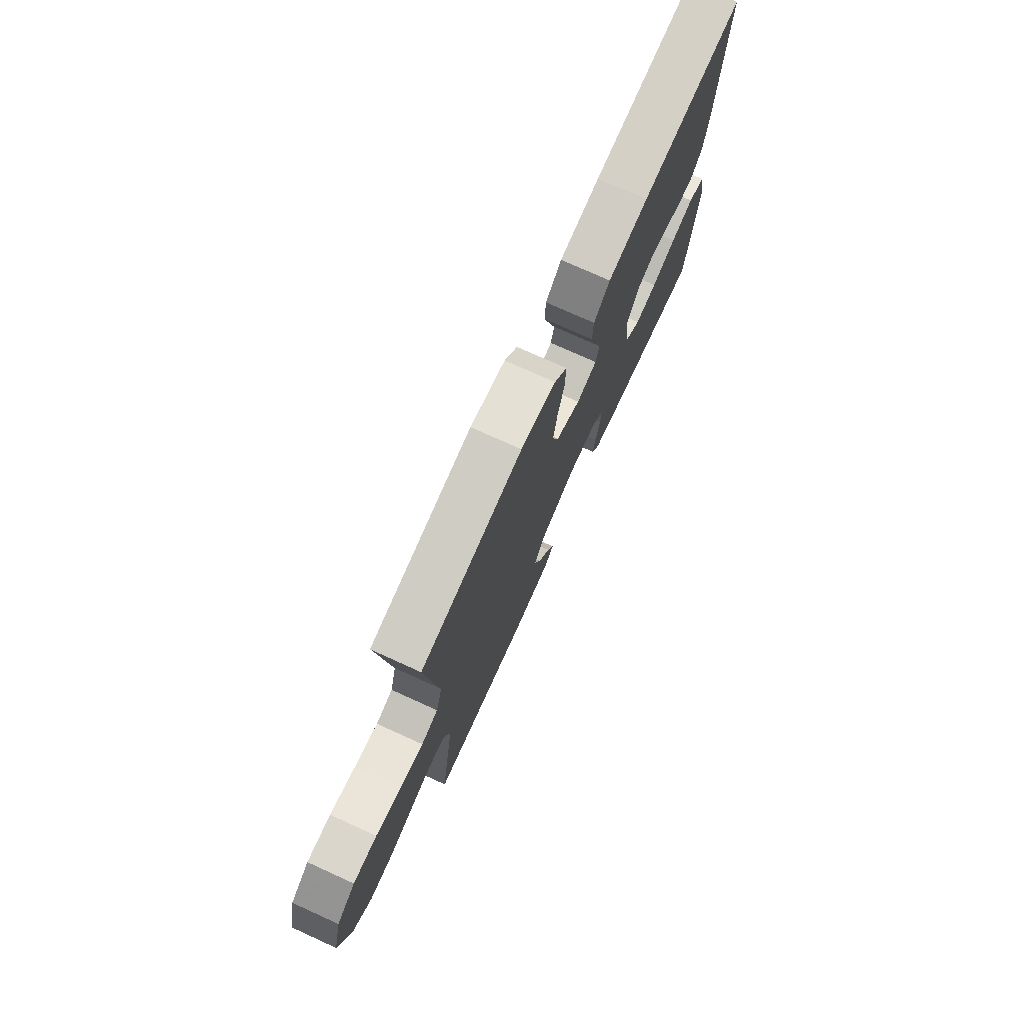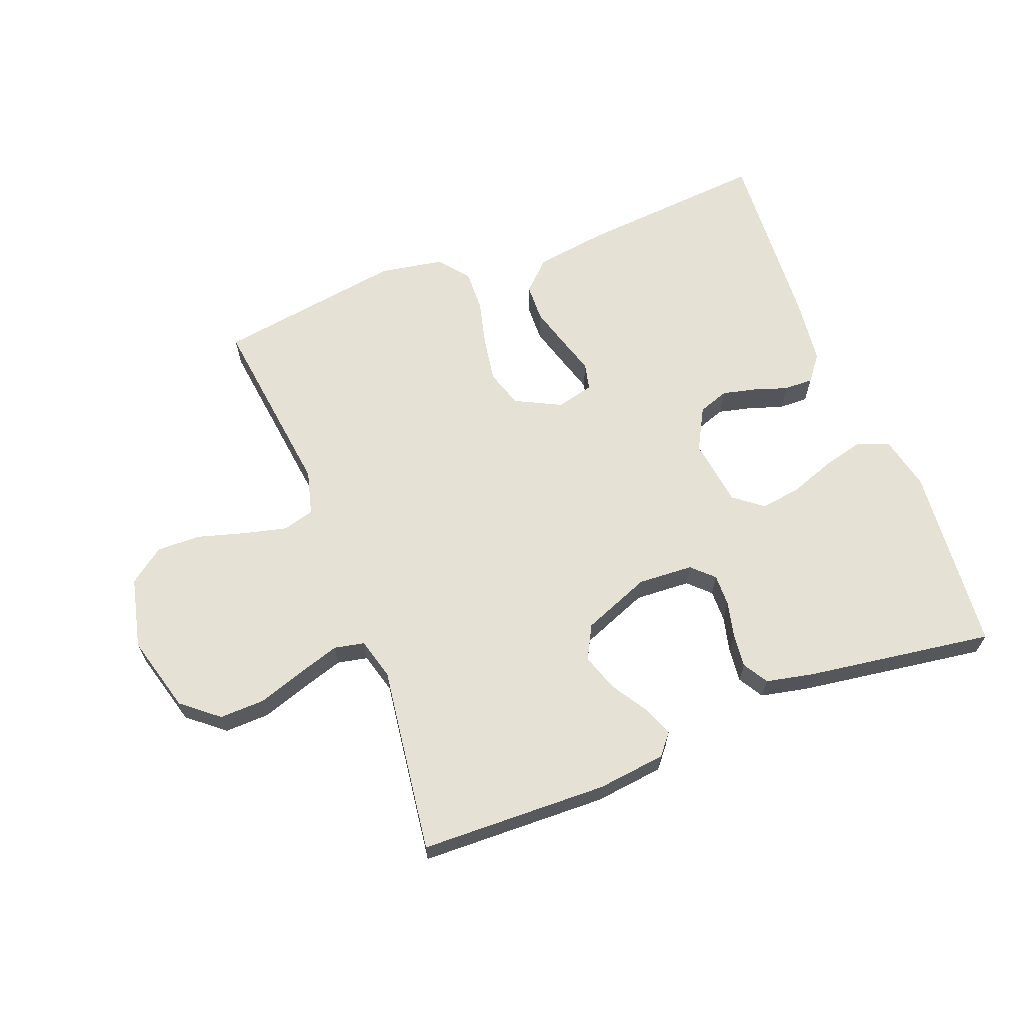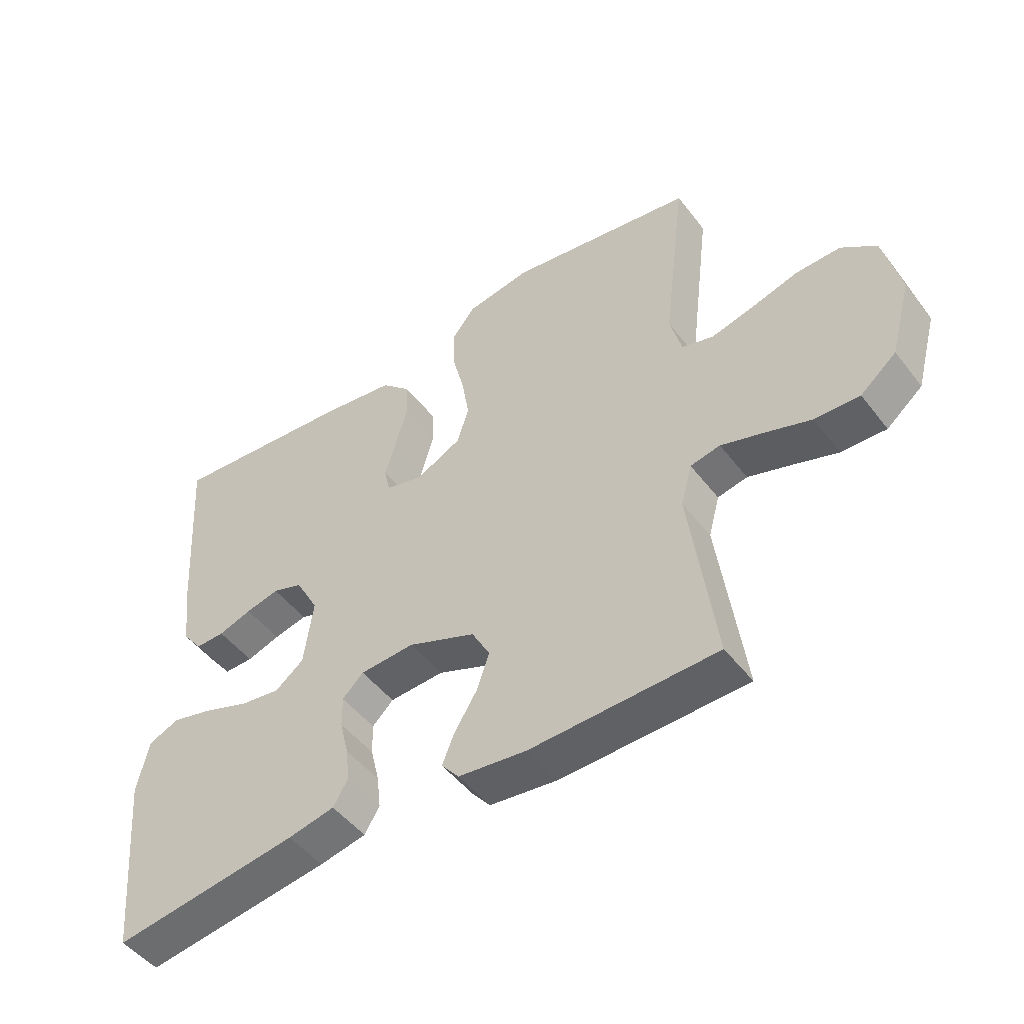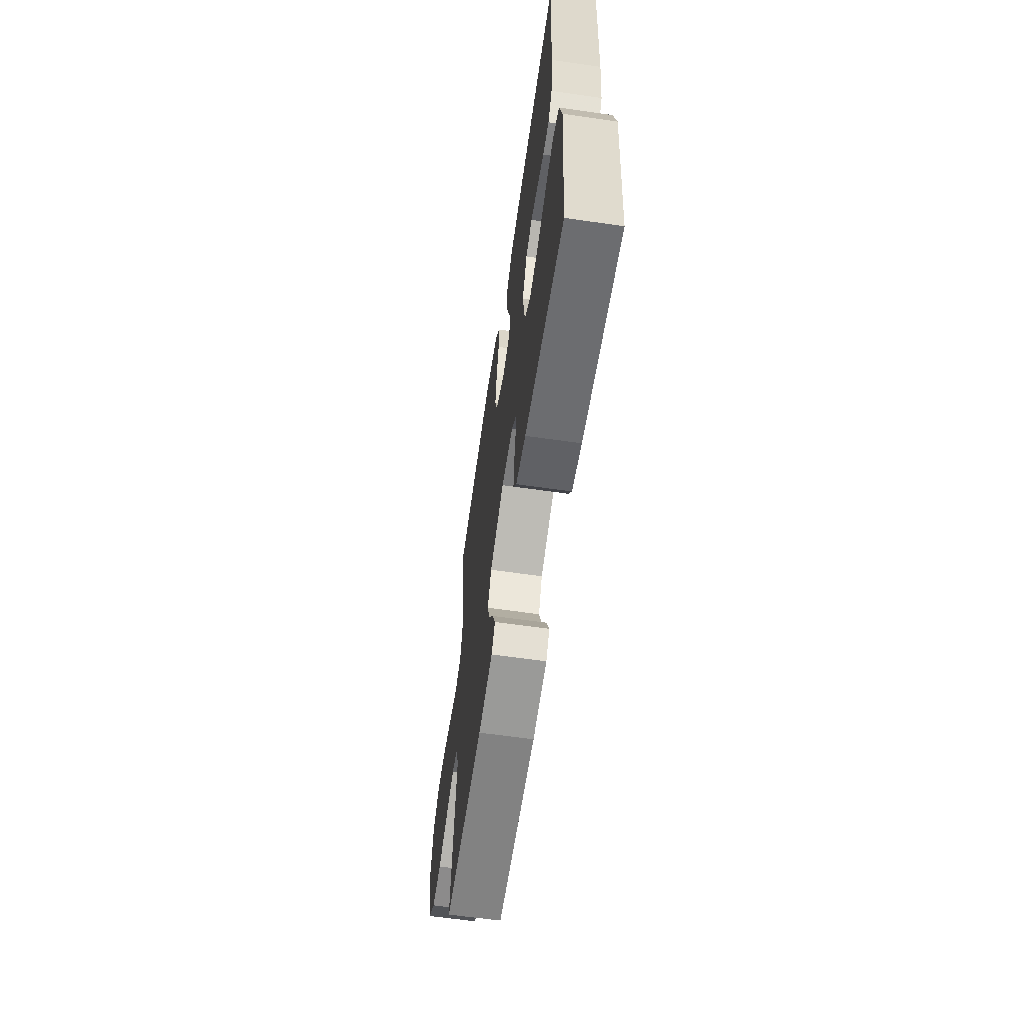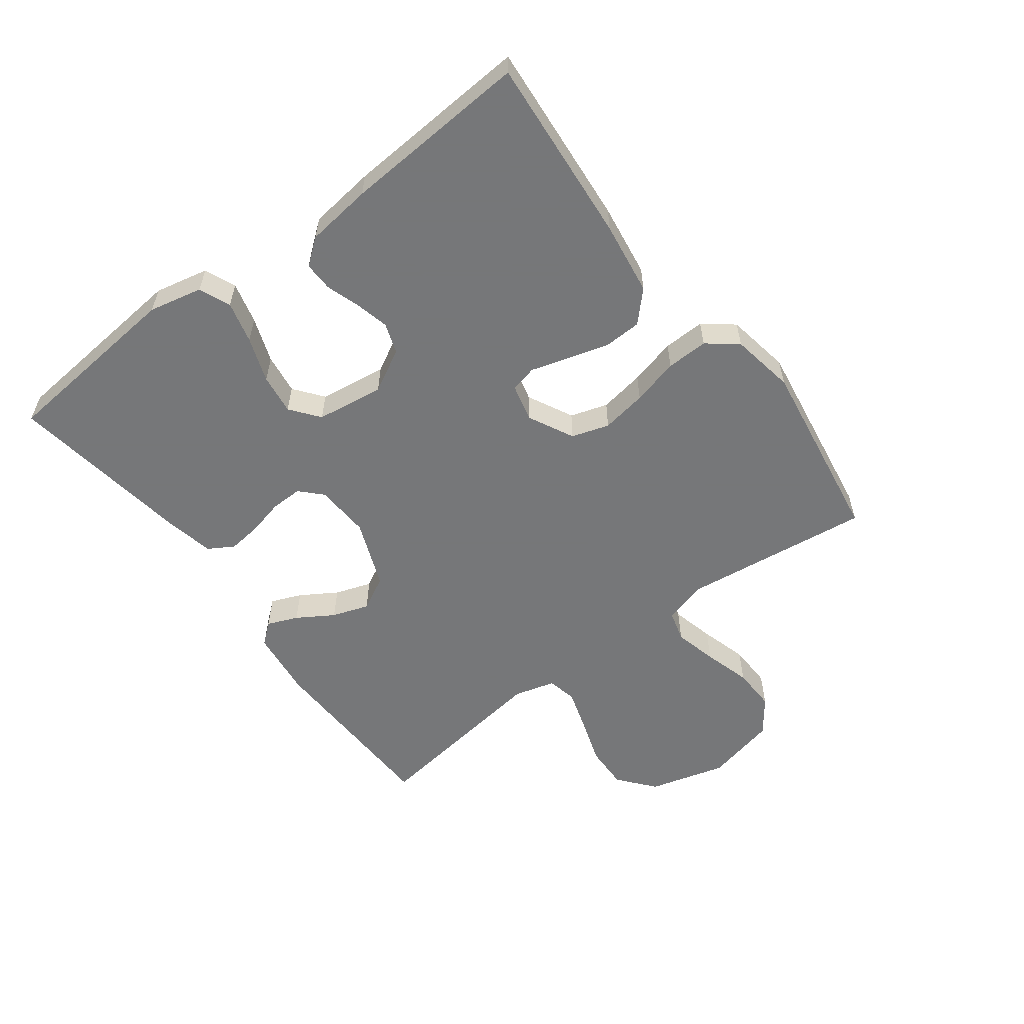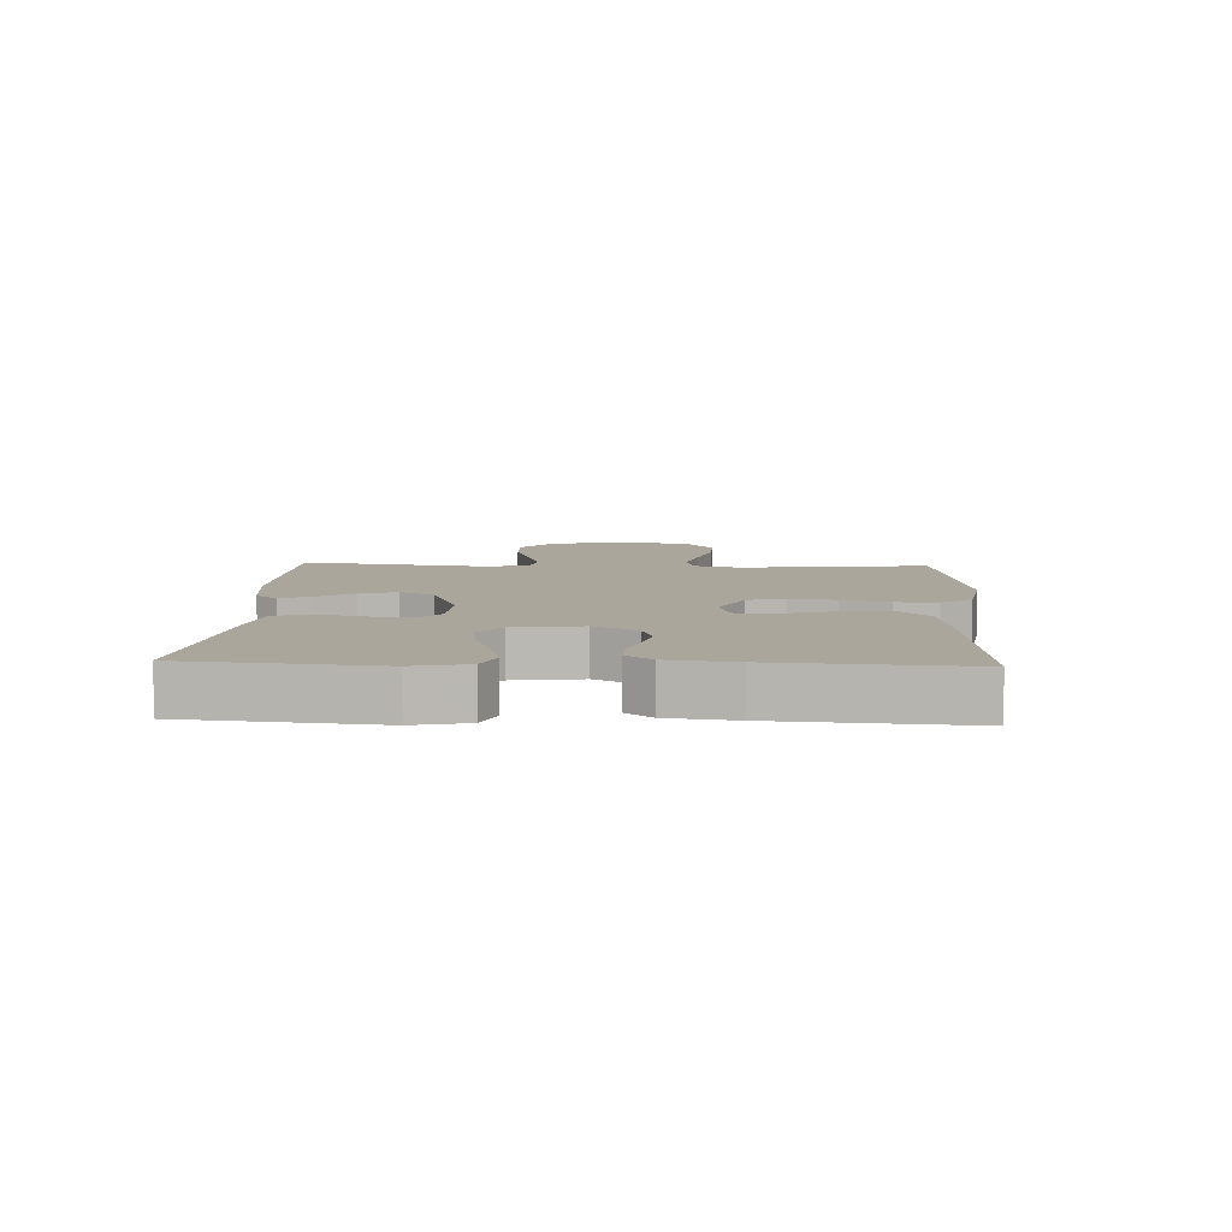
<metadata>
{"format":"obj","ext":"obj","renderer":"f3d","projection":"perspective","resolution":1024,"background":"white","views":[{"elev":75.2,"azim":114.4,"up":"+Z"},{"elev":64.7,"azim":158.8,"up":"+Y"},{"elev":-48.5,"azim":35.8,"up":"+Z"},{"elev":-62.4,"azim":-98.3,"up":"+Z"},{"elev":-57.1,"azim":-53.1,"up":"+Y"},{"elev":8.0,"azim":-87.4,"up":"+Y"}]}
</metadata>
<code>
v 0.5 0.07 -0.5
v 0.2 0.07 -0.509
v 0.09 0.07 -0.496
v 0.062 0.07 -0.462
v 0.082 0.07 -0.413
v 0.118 0.07 -0.355
v 0.138 0.07 -0.296
v 0.109 0.07 -0.242
v 0 0.07 -0.199
v -0.088 0.07 -0.204
v -0.122 0.07 -0.237
v -0.121 0.07 -0.288
v -0.107 0.07 -0.346
v -0.101 0.07 -0.4
v -0.125 0.07 -0.44
v -0.2 0.07 -0.456
v -0.5 0.07 -0.5
v -0.528 0.07 -0.2
v -0.509 0.07 -0.114
v -0.459 0.07 -0.093
v -0.392 0.07 -0.11
v -0.32 0.07 -0.136
v -0.255 0.07 -0.145
v -0.209 0.07 -0.109
v -0.194 0.07 0
v -0.231 0.07 0.068
v -0.28 0.07 0.085
v -0.334 0.07 0.072
v -0.388 0.07 0.054
v -0.435 0.07 0.053
v -0.467 0.07 0.094
v -0.48 0.07 0.2
v -0.5 0.07 0.5
v -0.2 0.07 0.475
v -0.082 0.07 0.458
v -0.035 0.07 0.413
v -0.033 0.07 0.352
v -0.052 0.07 0.286
v -0.07 0.07 0.226
v -0.06 0.07 0.183
v 0 0.07 0.168
v 0.073 0.07 0.205
v 0.092 0.07 0.265
v 0.08 0.07 0.338
v 0.061 0.07 0.413
v 0.059 0.07 0.48
v 0.097 0.07 0.528
v 0.2 0.07 0.546
v 0.5 0.07 0.5
v 0.463 0.07 0.2
v 0.482 0.07 0.129
v 0.532 0.07 0.115
v 0.601 0.07 0.132
v 0.677 0.07 0.154
v 0.748 0.07 0.156
v 0.804 0.07 0.114
v 0.831 0.07 0
v 0.797 0.07 -0.124
v 0.739 0.07 -0.172
v 0.667 0.07 -0.17
v 0.592 0.07 -0.145
v 0.525 0.07 -0.124
v 0.477 0.07 -0.134
v 0.459 0.07 -0.2
v 0.5 0 -0.5
v 0.2 0 -0.509
v 0.09 0 -0.496
v 0.062 0 -0.462
v 0.082 0 -0.413
v 0.118 0 -0.355
v 0.138 0 -0.296
v 0.109 0 -0.242
v 0 0 -0.199
v -0.088 0 -0.204
v -0.122 0 -0.237
v -0.121 0 -0.288
v -0.107 0 -0.346
v -0.101 0 -0.4
v -0.125 0 -0.44
v -0.2 0 -0.456
v -0.5 0 -0.5
v -0.528 0 -0.2
v -0.509 0 -0.114
v -0.459 0 -0.093
v -0.392 0 -0.11
v -0.32 0 -0.136
v -0.255 0 -0.145
v -0.209 0 -0.109
v -0.194 0 0
v -0.231 0 0.068
v -0.28 0 0.085
v -0.334 0 0.072
v -0.388 0 0.054
v -0.435 0 0.053
v -0.467 0 0.094
v -0.48 0 0.2
v -0.5 0 0.5
v -0.2 0 0.475
v -0.082 0 0.458
v -0.035 0 0.413
v -0.033 0 0.352
v -0.052 0 0.286
v -0.07 0 0.226
v -0.06 0 0.183
v 0 0 0.168
v 0.073 0 0.205
v 0.092 0 0.265
v 0.08 0 0.338
v 0.061 0 0.413
v 0.059 0 0.48
v 0.097 0 0.528
v 0.2 0 0.546
v 0.5 0 0.5
v 0.463 0 0.2
v 0.482 0 0.129
v 0.532 0 0.115
v 0.601 0 0.132
v 0.677 0 0.154
v 0.748 0 0.156
v 0.804 0 0.114
v 0.831 0 0
v 0.797 0 -0.124
v 0.739 0 -0.172
v 0.667 0 -0.17
v 0.592 0 -0.145
v 0.525 0 -0.124
v 0.477 0 -0.134
v 0.459 0 -0.2
f 58 59 60 61
f 58 61 62
f 57 58 62
f 56 57 62 63
f 53 54 55 56
f 52 53 56 63
f 47 48 49 50
f 47 50 51
f 44 45 46 47
f 43 44 47 51
f 42 43 51
f 41 42 51 52
f 36 37 38 39
f 34 35 36 39
f 34 39 40
f 33 34 40
f 32 33 40
f 31 32 40 41
f 28 29 30 31
f 27 28 31 41
f 19 20 21 22
f 19 22 23
f 18 19 23
f 17 18 23
f 16 17 23 24
f 12 13 14 15
f 11 12 15 16
f 3 4 5 6
f 3 6 7
f 64 1 2 3
f 64 3 7
f 63 64 7 8
f 52 63 8 9
f 26 27 41 52
f 25 26 52 9
f 11 16 24 25
f 10 11 25
f 9 10 25
f 125 124 123 122
f 126 125 122
f 126 122 121
f 127 126 121 120
f 120 119 118 117
f 127 120 117 116
f 114 113 112 111
f 115 114 111
f 111 110 109 108
f 115 111 108 107
f 115 107 106
f 116 115 106 105
f 103 102 101 100
f 103 100 99 98
f 104 103 98
f 104 98 97
f 104 97 96
f 105 104 96 95
f 95 94 93 92
f 105 95 92 91
f 86 85 84 83
f 87 86 83
f 87 83 82
f 87 82 81
f 88 87 81 80
f 79 78 77 76
f 80 79 76 75
f 70 69 68 67
f 71 70 67
f 67 66 65 128
f 71 67 128
f 72 71 128 127
f 73 72 127 116
f 116 105 91 90
f 73 116 90 89
f 89 88 80 75
f 89 75 74
f 89 74 73
f 1 65 66 2
f 2 66 67 3
f 3 67 68 4
f 4 68 69 5
f 5 69 70 6
f 6 70 71 7
f 7 71 72 8
f 8 72 73 9
f 9 73 74 10
f 10 74 75 11
f 11 75 76 12
f 12 76 77 13
f 13 77 78 14
f 14 78 79 15
f 15 79 80 16
f 16 80 81 17
f 17 81 82 18
f 18 82 83 19
f 19 83 84 20
f 20 84 85 21
f 21 85 86 22
f 22 86 87 23
f 23 87 88 24
f 24 88 89 25
f 25 89 90 26
f 26 90 91 27
f 27 91 92 28
f 28 92 93 29
f 29 93 94 30
f 30 94 95 31
f 31 95 96 32
f 32 96 97 33
f 33 97 98 34
f 34 98 99 35
f 35 99 100 36
f 36 100 101 37
f 37 101 102 38
f 38 102 103 39
f 39 103 104 40
f 40 104 105 41
f 41 105 106 42
f 42 106 107 43
f 43 107 108 44
f 44 108 109 45
f 45 109 110 46
f 46 110 111 47
f 47 111 112 48
f 48 112 113 49
f 49 113 114 50
f 50 114 115 51
f 51 115 116 52
f 52 116 117 53
f 53 117 118 54
f 54 118 119 55
f 55 119 120 56
f 56 120 121 57
f 57 121 122 58
f 58 122 123 59
f 59 123 124 60
f 60 124 125 61
f 61 125 126 62
f 62 126 127 63
f 63 127 128 64
f 64 128 65 1

</code>
